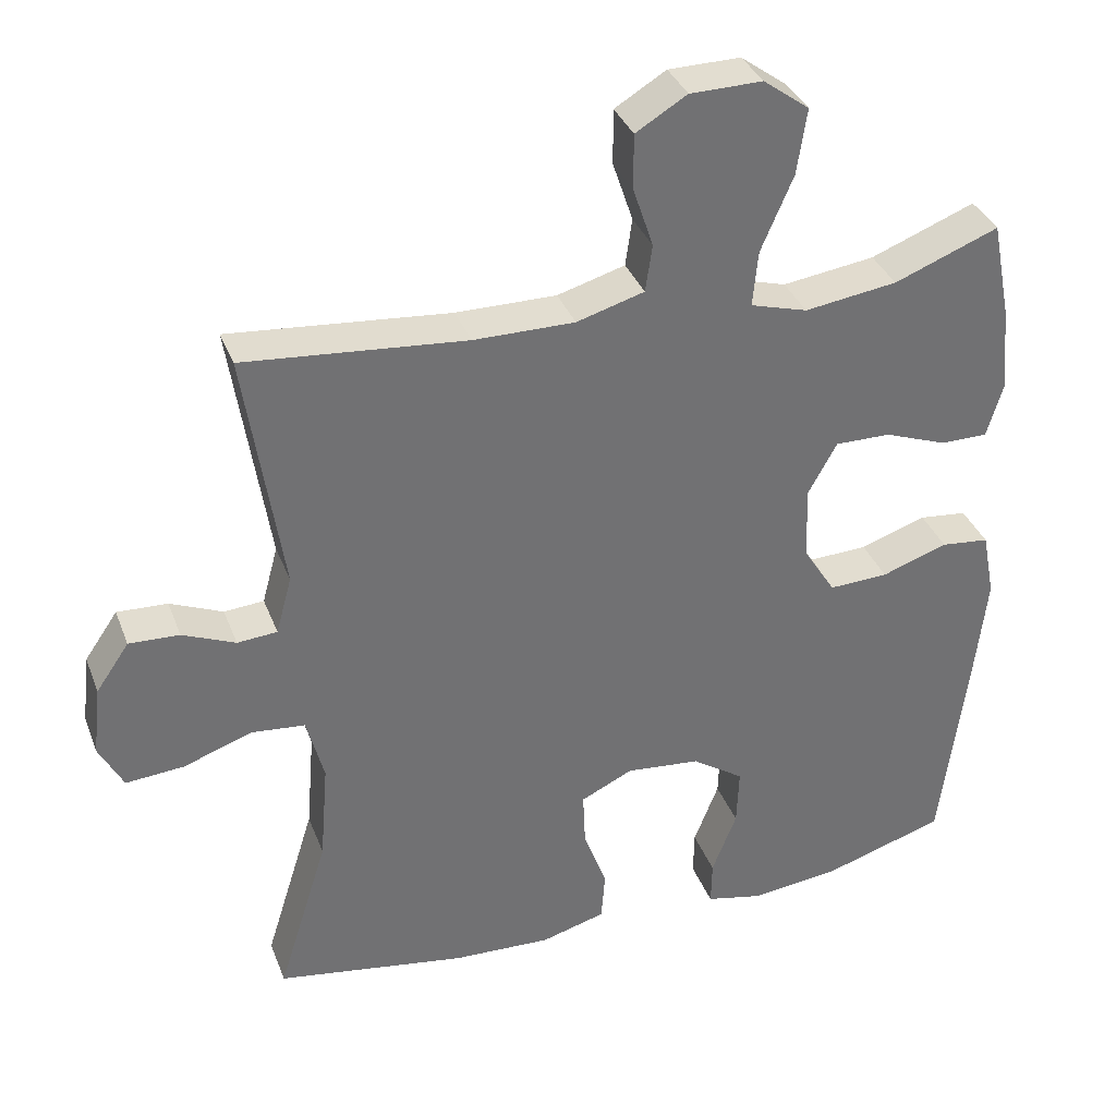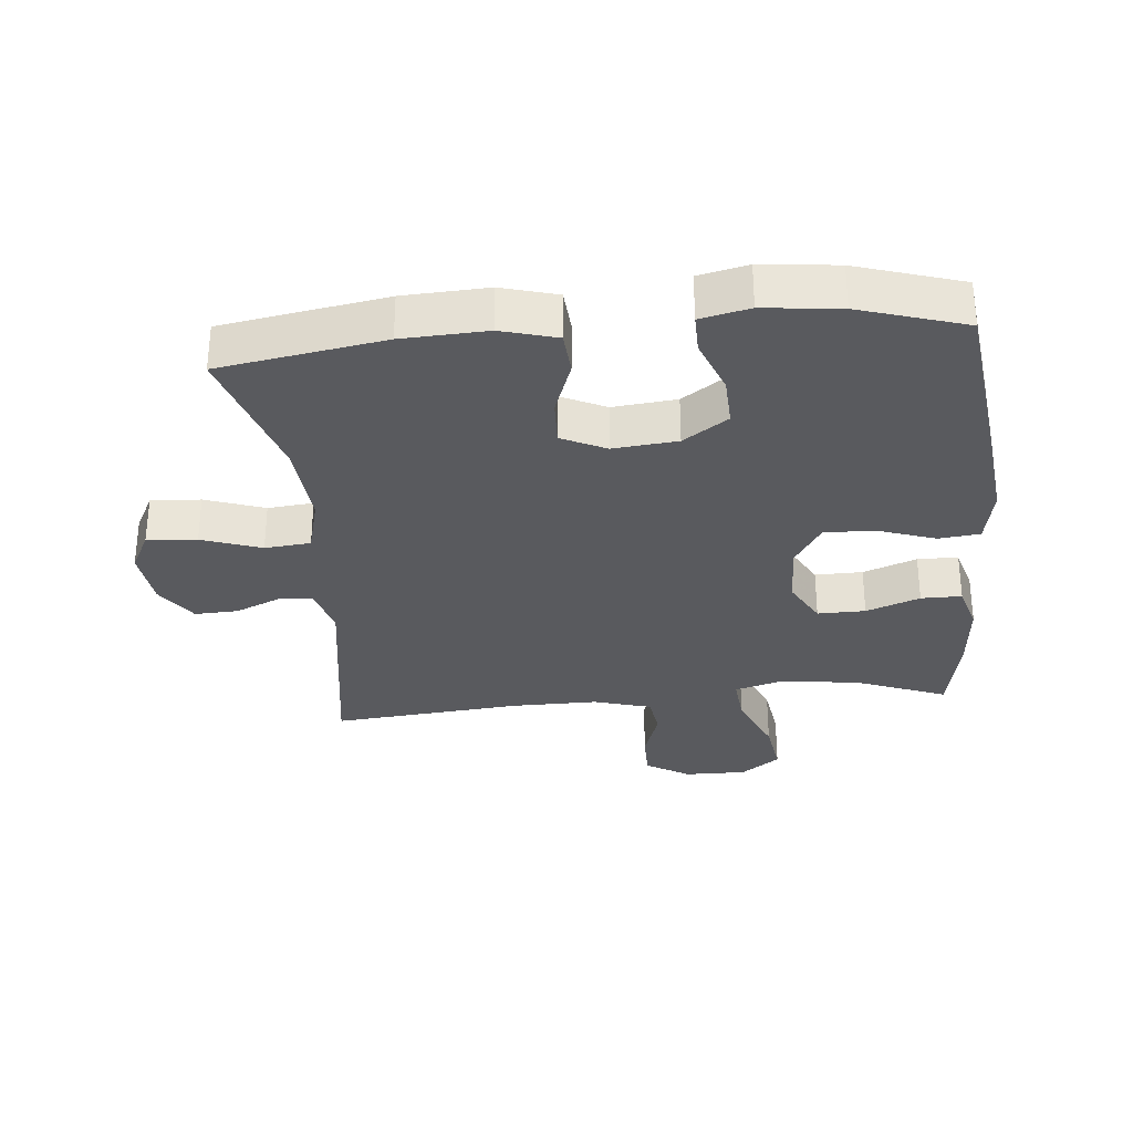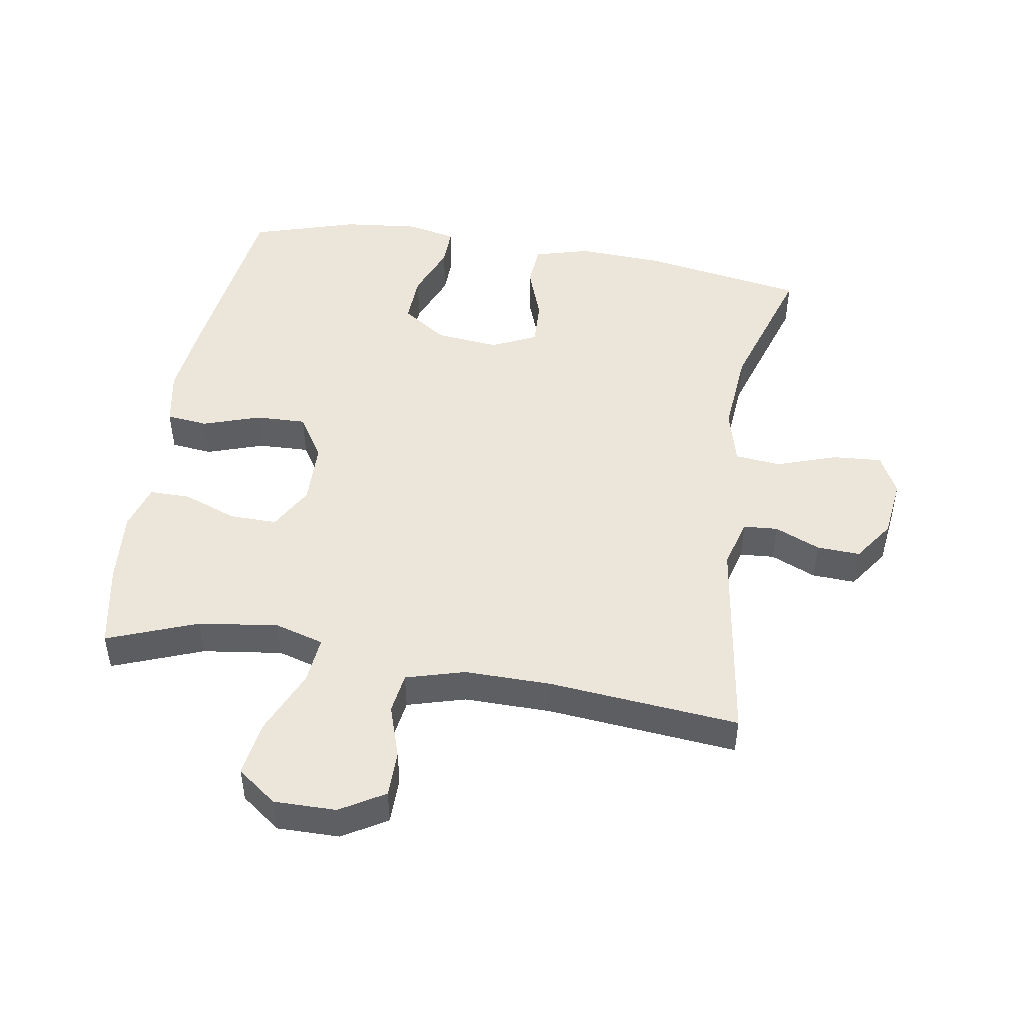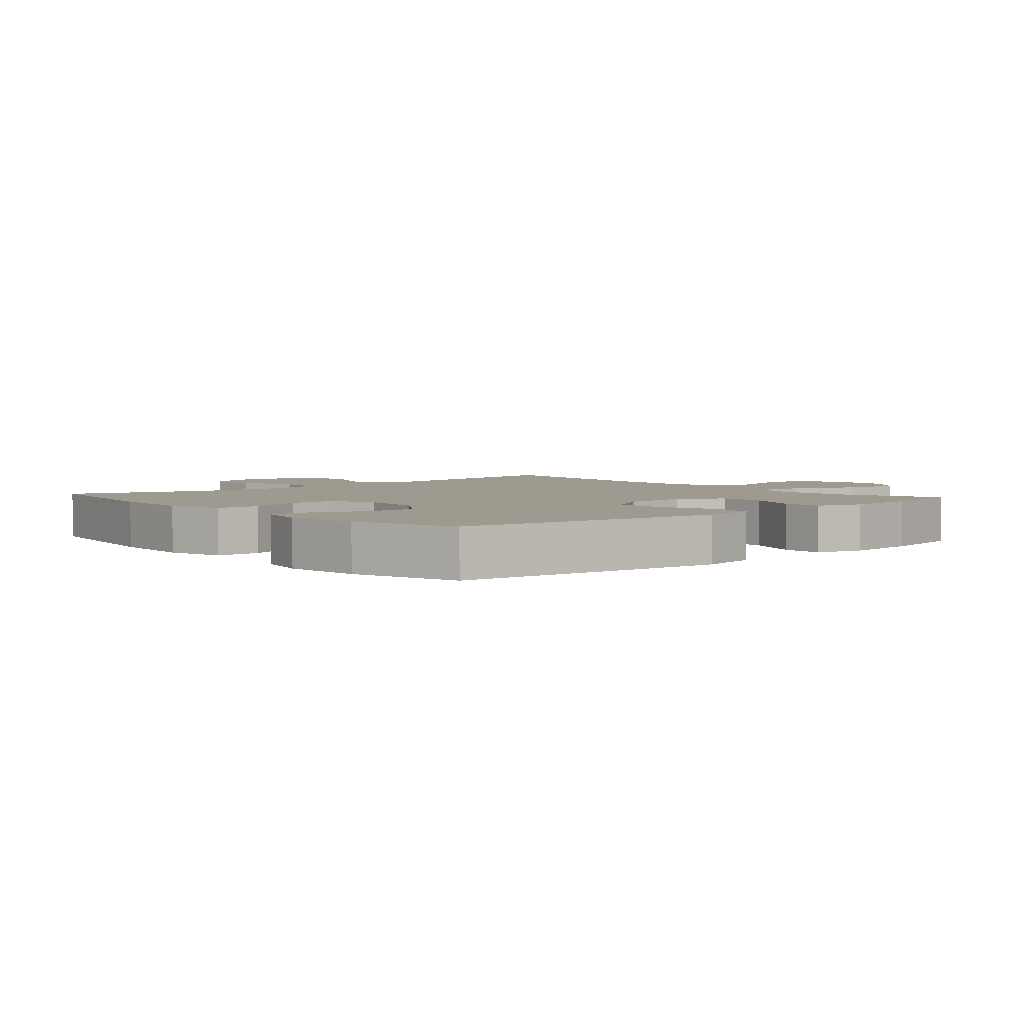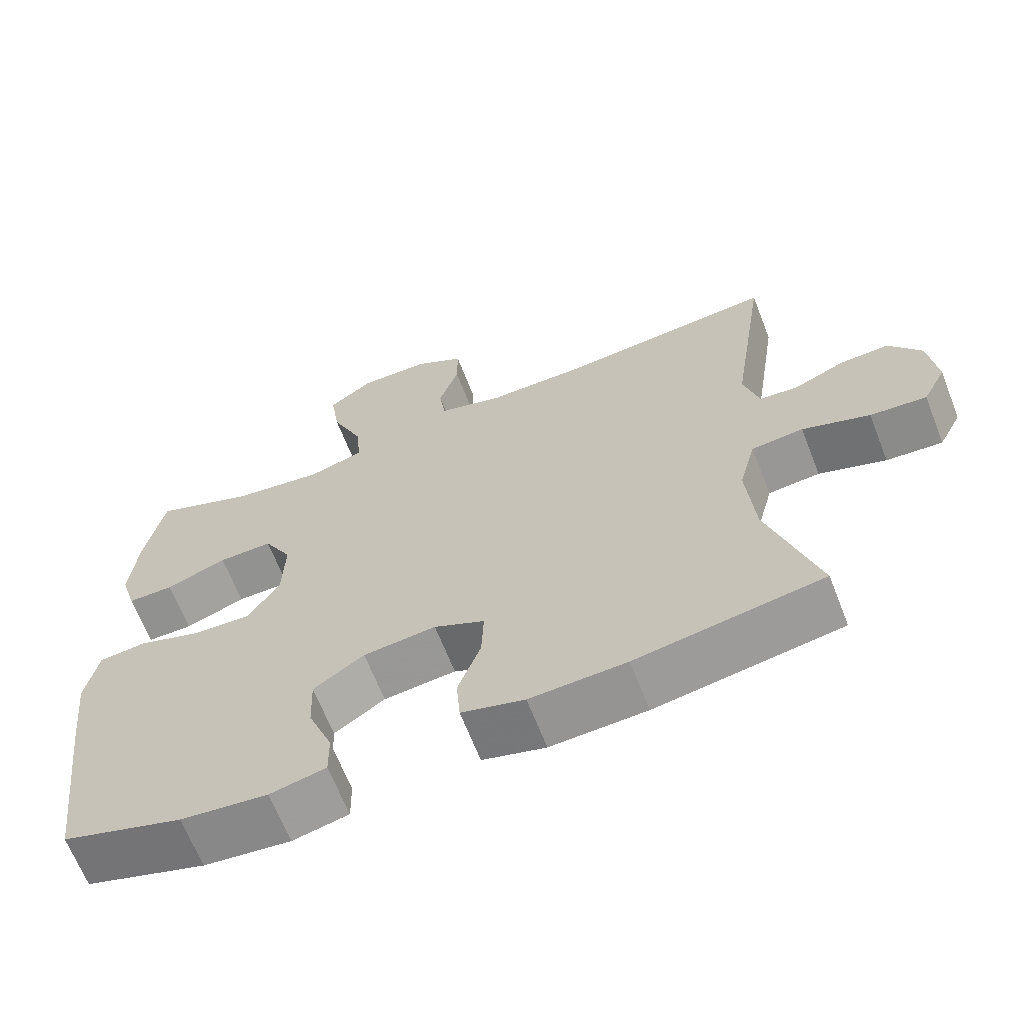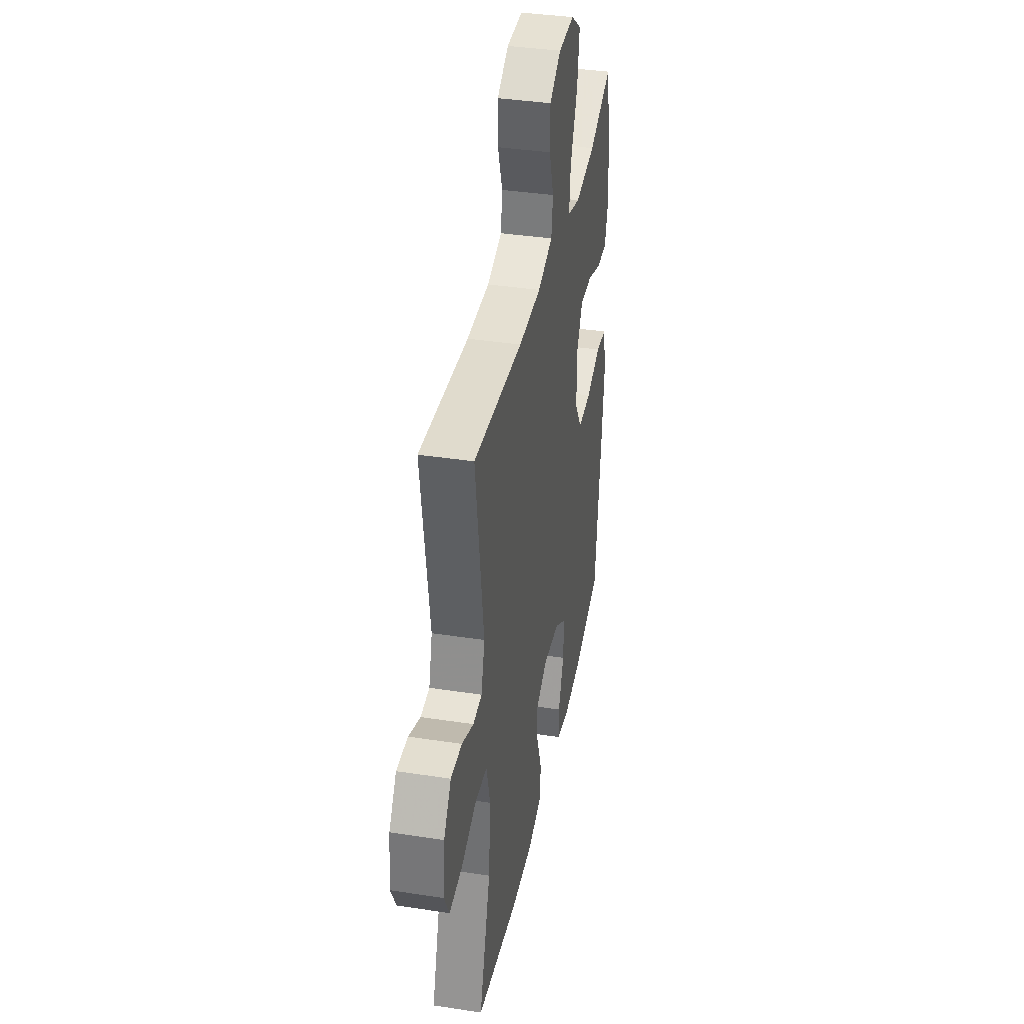
<metadata>
{"format":"obj","ext":"obj","renderer":"f3d","projection":"perspective","resolution":1024,"background":"white","views":[{"elev":35.4,"azim":160.6,"up":"+Z"},{"elev":-31.3,"azim":-174.6,"up":"+Y"},{"elev":47.6,"azim":9.5,"up":"+Y"},{"elev":3.7,"azim":-131.0,"up":"+Y"},{"elev":-65.9,"azim":21.3,"up":"+Z"},{"elev":38.1,"azim":101.0,"up":"+Z"}]}
</metadata>
<code>
v -0.5 0.07 0.5
v -0.361 0.07 0.446
v -0.238 0.07 0.429
v -0.162 0.07 0.451
v -0.169 0.07 0.525
v -0.212 0.07 0.625
v -0.225 0.07 0.712
v -0.164 0.07 0.757
v -0.068 0.07 0.756
v 0 0.07 0.715
v 0 0.07 0.642
v -0.027 0.07 0.561
v -0.018 0.07 0.498
v 0.072 0.07 0.472
v 0.206 0.07 0.473
v 0.5 0.07 0.5
v 0.451 0.07 0.174
v 0.472 0.07 0.097
v 0.525 0.07 0.093
v 0.595 0.07 0.123
v 0.662 0.07 0.126
v 0.706 0.07 0.062
v 0.717 0.07 -0.031
v 0.685 0.07 -0.093
v 0.608 0.07 -0.087
v 0.516 0.07 -0.055
v 0.445 0.07 -0.062
v 0.422 0.07 -0.15
v 0.433 0.07 -0.284
v 0.5 0.07 -0.5
v 0.246 0.07 -0.542
v 0.115 0.07 -0.548
v 0.029 0.07 -0.524
v 0.024 0.07 -0.457
v 0.055 0.07 -0.371
v 0.058 0.07 -0.299
v -0.011 0.07 -0.266
v -0.11 0.07 -0.276
v -0.179 0.07 -0.323
v -0.176 0.07 -0.401
v -0.143 0.07 -0.486
v -0.142 0.07 -0.547
v -0.218 0.07 -0.564
v -0.336 0.07 -0.551
v -0.5 0.07 -0.5
v -0.536 0.07 -0.217
v -0.551 0.07 -0.083
v -0.534 0.07 0.005
v -0.47 0.07 0.012
v -0.382 0.07 -0.018
v -0.303 0.07 -0.021
v -0.26 0.07 0.047
v -0.257 0.07 0.146
v -0.295 0.07 0.215
v -0.369 0.07 0.214
v -0.452 0.07 0.183
v -0.515 0.07 0.183
v -0.536 0.07 0.255
v -0.526 0.07 0.368
v -0.5 0 0.5
v -0.361 0 0.446
v -0.238 0 0.429
v -0.162 0 0.451
v -0.169 0 0.525
v -0.212 0 0.625
v -0.225 0 0.712
v -0.164 0 0.757
v -0.068 0 0.756
v 0 0 0.715
v 0 0 0.642
v -0.027 0 0.561
v -0.018 0 0.498
v 0.072 0 0.472
v 0.206 0 0.473
v 0.5 0 0.5
v 0.451 0 0.174
v 0.472 0 0.097
v 0.525 0 0.093
v 0.595 0 0.123
v 0.662 0 0.126
v 0.706 0 0.062
v 0.717 0 -0.031
v 0.685 0 -0.093
v 0.608 0 -0.087
v 0.516 0 -0.055
v 0.445 0 -0.062
v 0.422 0 -0.15
v 0.433 0 -0.284
v 0.5 0 -0.5
v 0.246 0 -0.542
v 0.115 0 -0.548
v 0.029 0 -0.524
v 0.024 0 -0.457
v 0.055 0 -0.371
v 0.058 0 -0.299
v -0.011 0 -0.266
v -0.11 0 -0.276
v -0.179 0 -0.323
v -0.176 0 -0.401
v -0.143 0 -0.486
v -0.142 0 -0.547
v -0.218 0 -0.564
v -0.336 0 -0.551
v -0.5 0 -0.5
v -0.536 0 -0.217
v -0.551 0 -0.083
v -0.534 0 0.005
v -0.47 0 0.012
v -0.382 0 -0.018
v -0.303 0 -0.021
v -0.26 0 0.047
v -0.257 0 0.146
v -0.295 0 0.215
v -0.369 0 0.214
v -0.452 0 0.183
v -0.515 0 0.183
v -0.536 0 0.255
v -0.526 0 0.368
f 59 1 2
f 58 59 2
f 57 58 2
f 56 57 2
f 55 56 2
f 54 55 2 3
f 53 54 3 4
f 52 53 4
f 48 49 50
f 47 48 50
f 46 47 50
f 45 46 50
f 44 45 50
f 43 44 50
f 42 43 50
f 41 42 50
f 40 41 50
f 39 40 50 51
f 38 39 51 52
f 33 34 35
f 32 33 35
f 31 32 35
f 30 31 35
f 29 30 35
f 28 29 35 36
f 27 28 36 37
f 24 25 26
f 23 24 26
f 22 23 26
f 21 22 26
f 20 21 26
f 19 20 26
f 18 19 26 27
f 38 52 4
f 37 38 4
f 27 37 4
f 18 27 4
f 17 18 4
f 10 11 12
f 9 10 12
f 8 9 12
f 7 8 12
f 6 7 12
f 5 6 12
f 5 12 13
f 4 5 13 14
f 15 16 17
f 4 14 15 17
f 61 60 118
f 61 118 117
f 61 117 116
f 61 116 115
f 61 115 114
f 62 61 114 113
f 63 62 113 112
f 63 112 111
f 109 108 107
f 109 107 106
f 109 106 105
f 109 105 104
f 109 104 103
f 109 103 102
f 109 102 101
f 109 101 100
f 109 100 99
f 110 109 99 98
f 111 110 98 97
f 94 93 92
f 94 92 91
f 94 91 90
f 94 90 89
f 94 89 88
f 95 94 88 87
f 96 95 87 86
f 85 84 83
f 85 83 82
f 85 82 81
f 85 81 80
f 85 80 79
f 85 79 78
f 86 85 78 77
f 63 111 97
f 63 97 96
f 63 96 86
f 63 86 77
f 63 77 76
f 71 70 69
f 71 69 68
f 71 68 67
f 71 67 66
f 71 66 65
f 71 65 64
f 72 71 64
f 73 72 64 63
f 76 75 74
f 76 74 73 63
f 1 60 61 2
f 2 61 62 3
f 3 62 63 4
f 4 63 64 5
f 5 64 65 6
f 6 65 66 7
f 7 66 67 8
f 8 67 68 9
f 9 68 69 10
f 10 69 70 11
f 11 70 71 12
f 12 71 72 13
f 13 72 73 14
f 14 73 74 15
f 15 74 75 16
f 16 75 76 17
f 17 76 77 18
f 18 77 78 19
f 19 78 79 20
f 20 79 80 21
f 21 80 81 22
f 22 81 82 23
f 23 82 83 24
f 24 83 84 25
f 25 84 85 26
f 26 85 86 27
f 27 86 87 28
f 28 87 88 29
f 29 88 89 30
f 30 89 90 31
f 31 90 91 32
f 32 91 92 33
f 33 92 93 34
f 34 93 94 35
f 35 94 95 36
f 36 95 96 37
f 37 96 97 38
f 38 97 98 39
f 39 98 99 40
f 40 99 100 41
f 41 100 101 42
f 42 101 102 43
f 43 102 103 44
f 44 103 104 45
f 45 104 105 46
f 46 105 106 47
f 47 106 107 48
f 48 107 108 49
f 49 108 109 50
f 50 109 110 51
f 51 110 111 52
f 52 111 112 53
f 53 112 113 54
f 54 113 114 55
f 55 114 115 56
f 56 115 116 57
f 57 116 117 58
f 58 117 118 59
f 59 118 60 1

</code>
